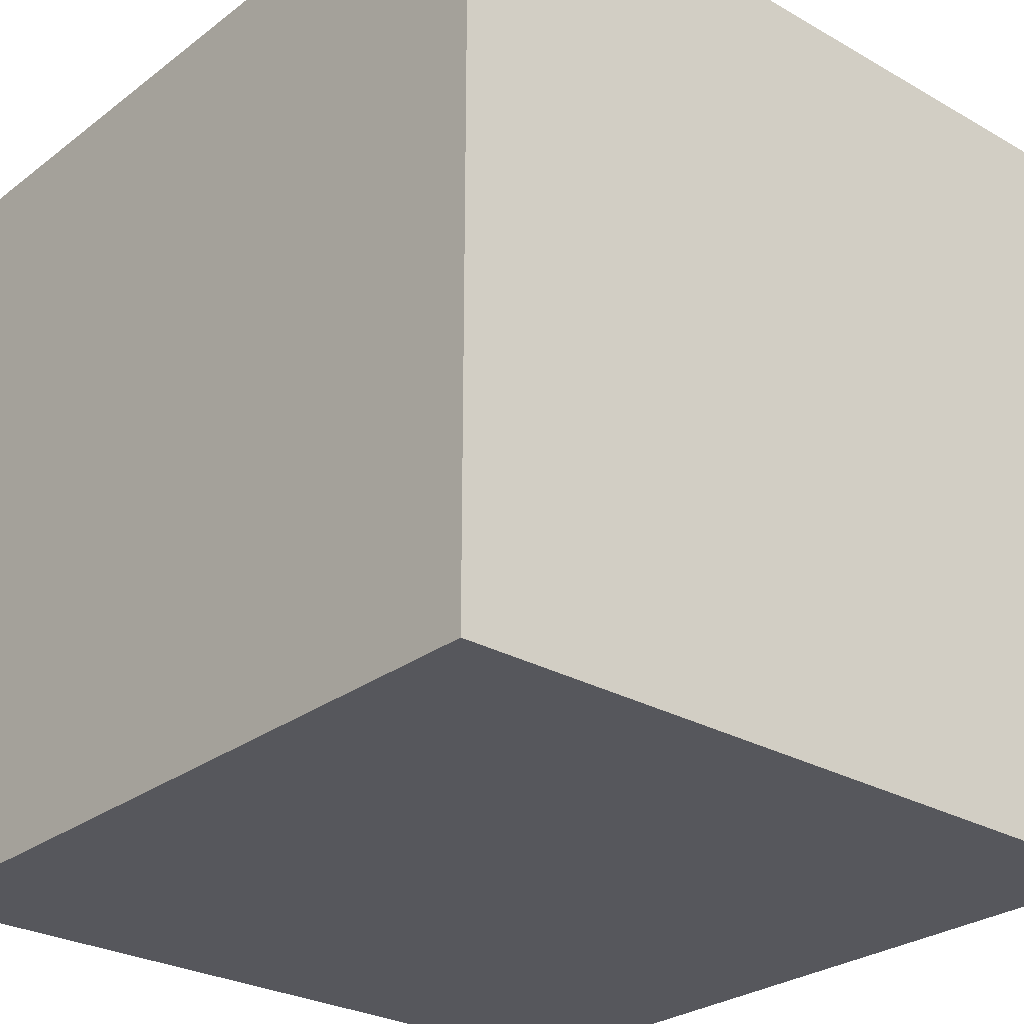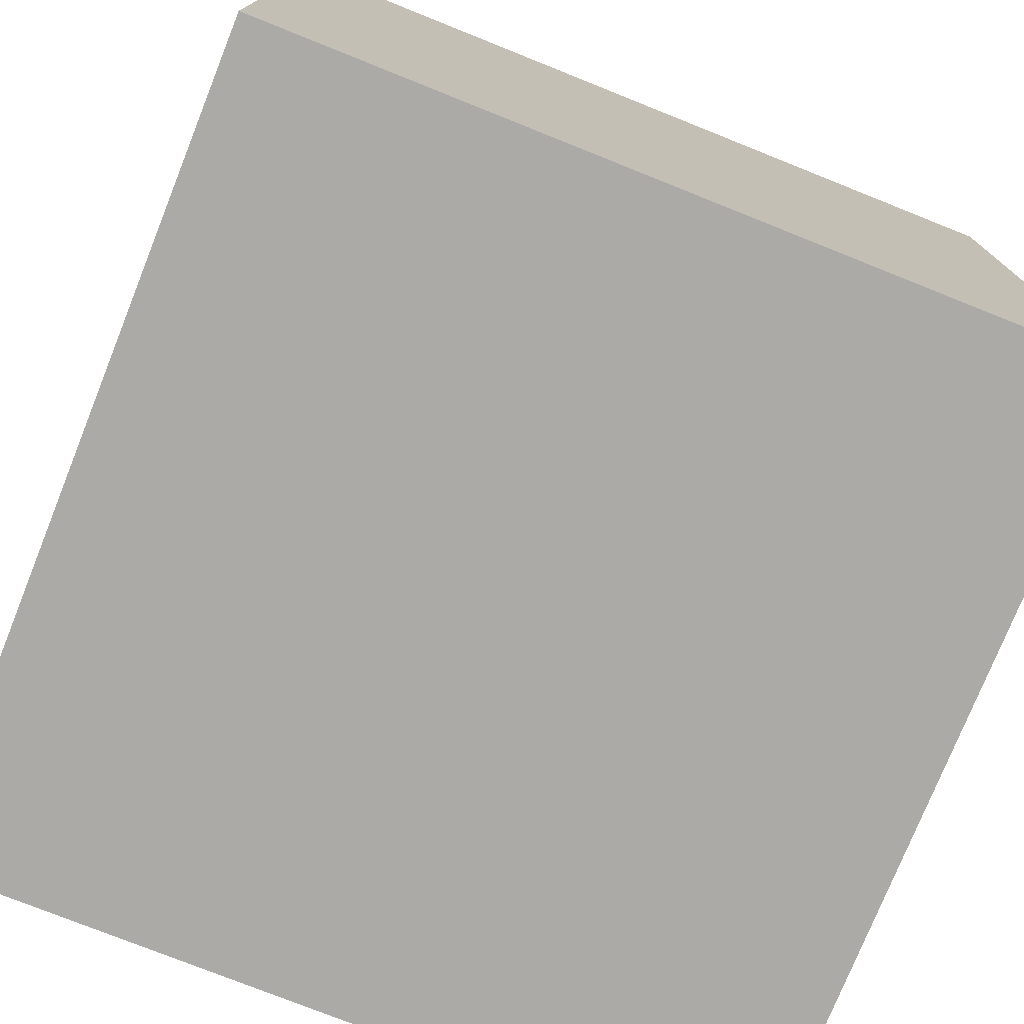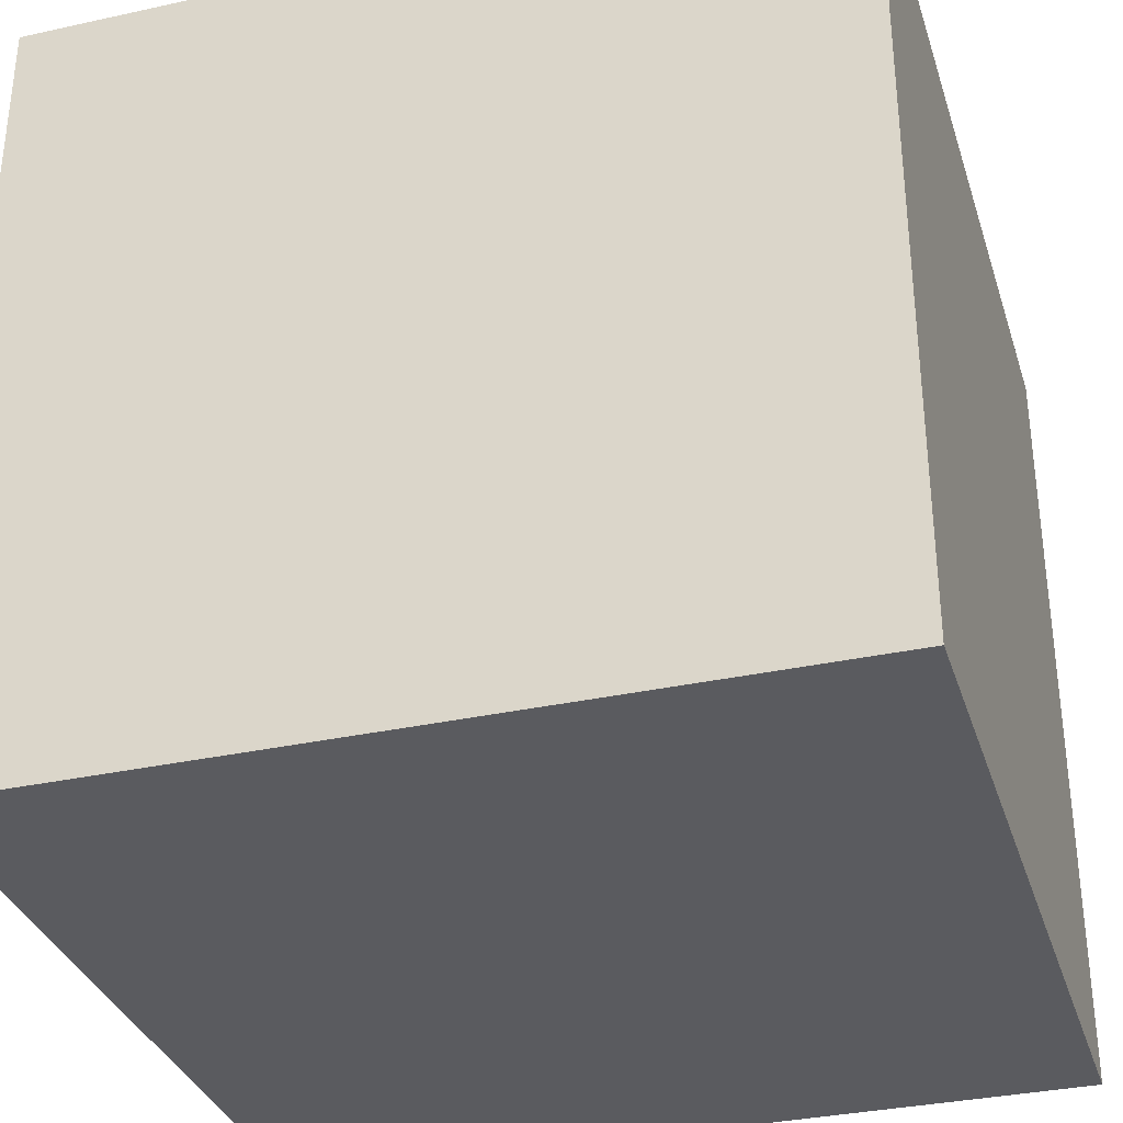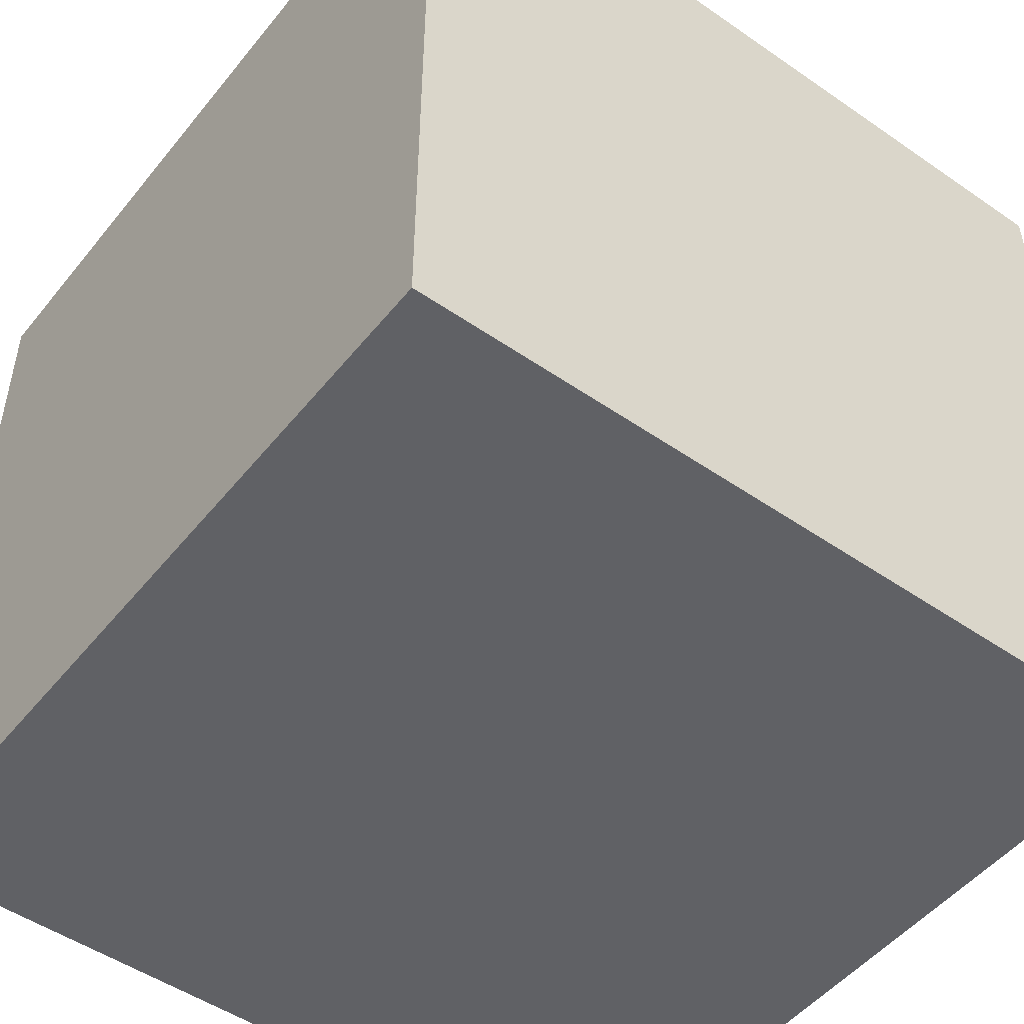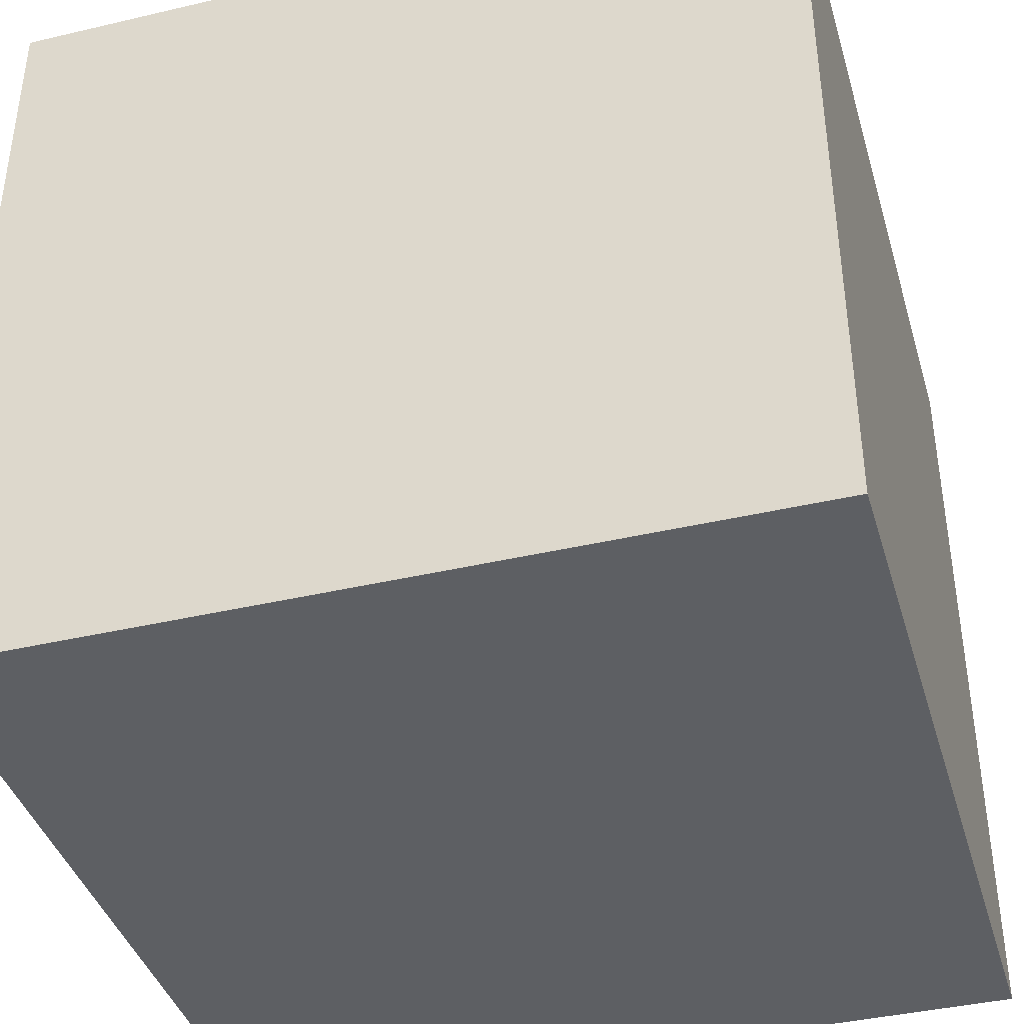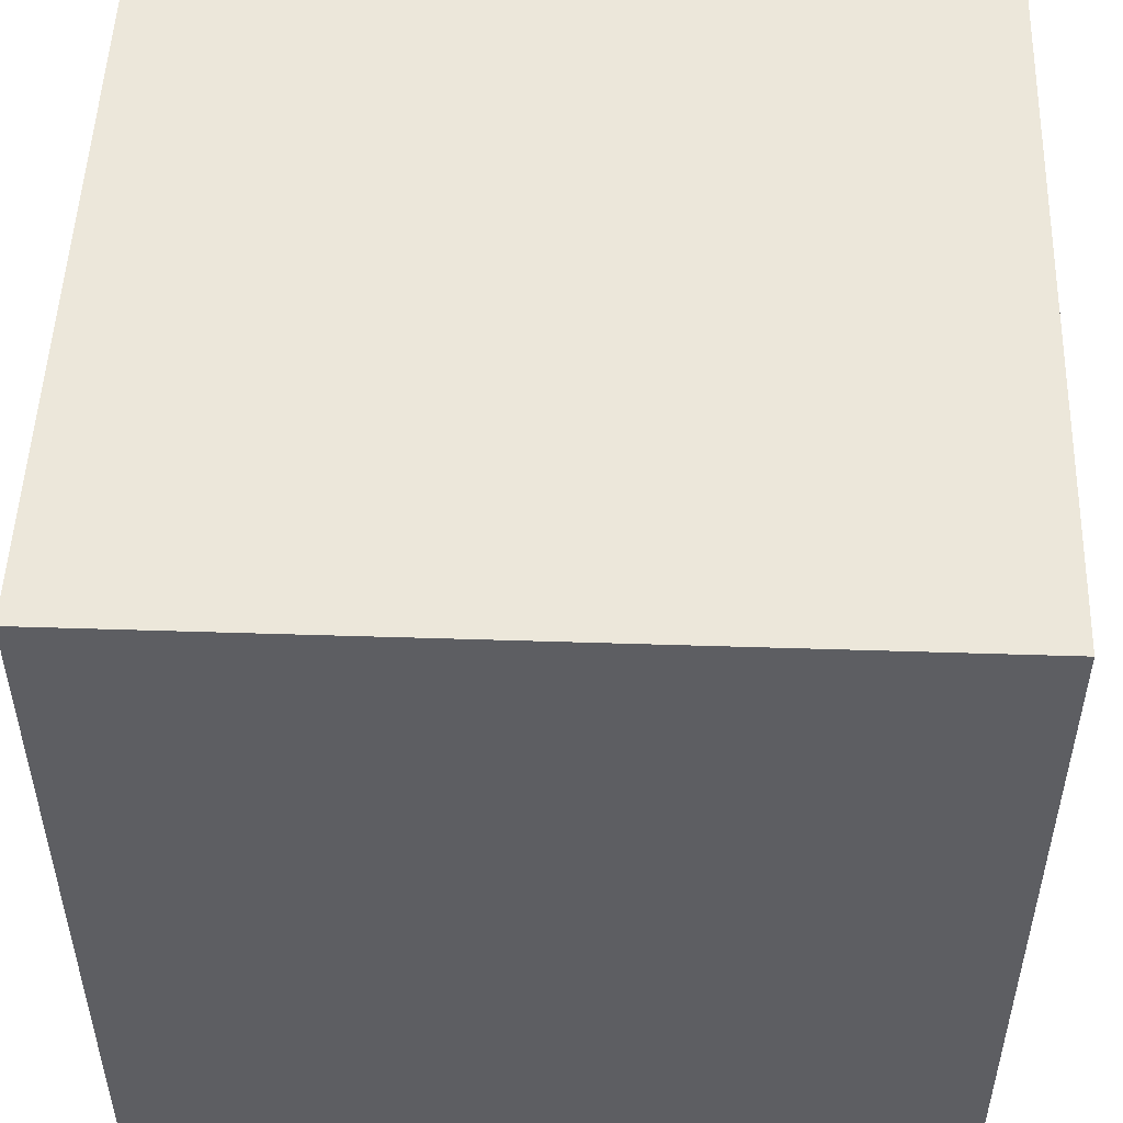
<metadata>
{"format":"obj","ext":"obj","renderer":"f3d","projection":"perspective","resolution":1024,"background":"white","views":[{"elev":-27.5,"azim":-41.1,"up":"+Y"},{"elev":-76.1,"azim":-21.8,"up":"+Y"},{"elev":-33.5,"azim":16.7,"up":"+Z"},{"elev":-49.8,"azim":-37.3,"up":"+Y"},{"elev":-40.2,"azim":-163.9,"up":"+Y"},{"elev":50.9,"azim":2.0,"up":"+Z"}]}
</metadata>
<code>
o undefined
v -12.5 -12.5 12.5
v -12.5 -12.5 -12.5
v 12.5 -12.5 -12.5
v 12.5 -12.5 12.5
v 12.5 12.5 12.5
v 12.5 12.5 -12.5
v -12.5 12.5 -12.5
v -12.5 12.5 12.5
v 12.5 -12.5 12.5
v 12.5 -12.5 -12.5
v 12.5 12.5 -12.5
v 12.5 12.5 12.5
v -12.5 12.5 12.5
v -12.5 12.5 -12.5
v -12.5 -12.5 -12.5
v -12.5 -12.5 12.5
v -12.5 12.5 12.5
v -12.5 -12.5 12.5
v 12.5 -12.5 12.5
v 12.5 12.5 12.5
v 12.5 12.5 -12.5
v 12.5 -12.5 -12.5
v -12.5 -12.5 -12.5
v -12.5 12.5 -12.5
f 1 2 3
f 1 3 4
f 5 6 7
f 5 7 8
f 9 10 11
f 9 11 12
f 13 14 15
f 13 15 16
f 17 18 19
f 17 19 20
f 21 22 23
f 21 23 24

</code>
